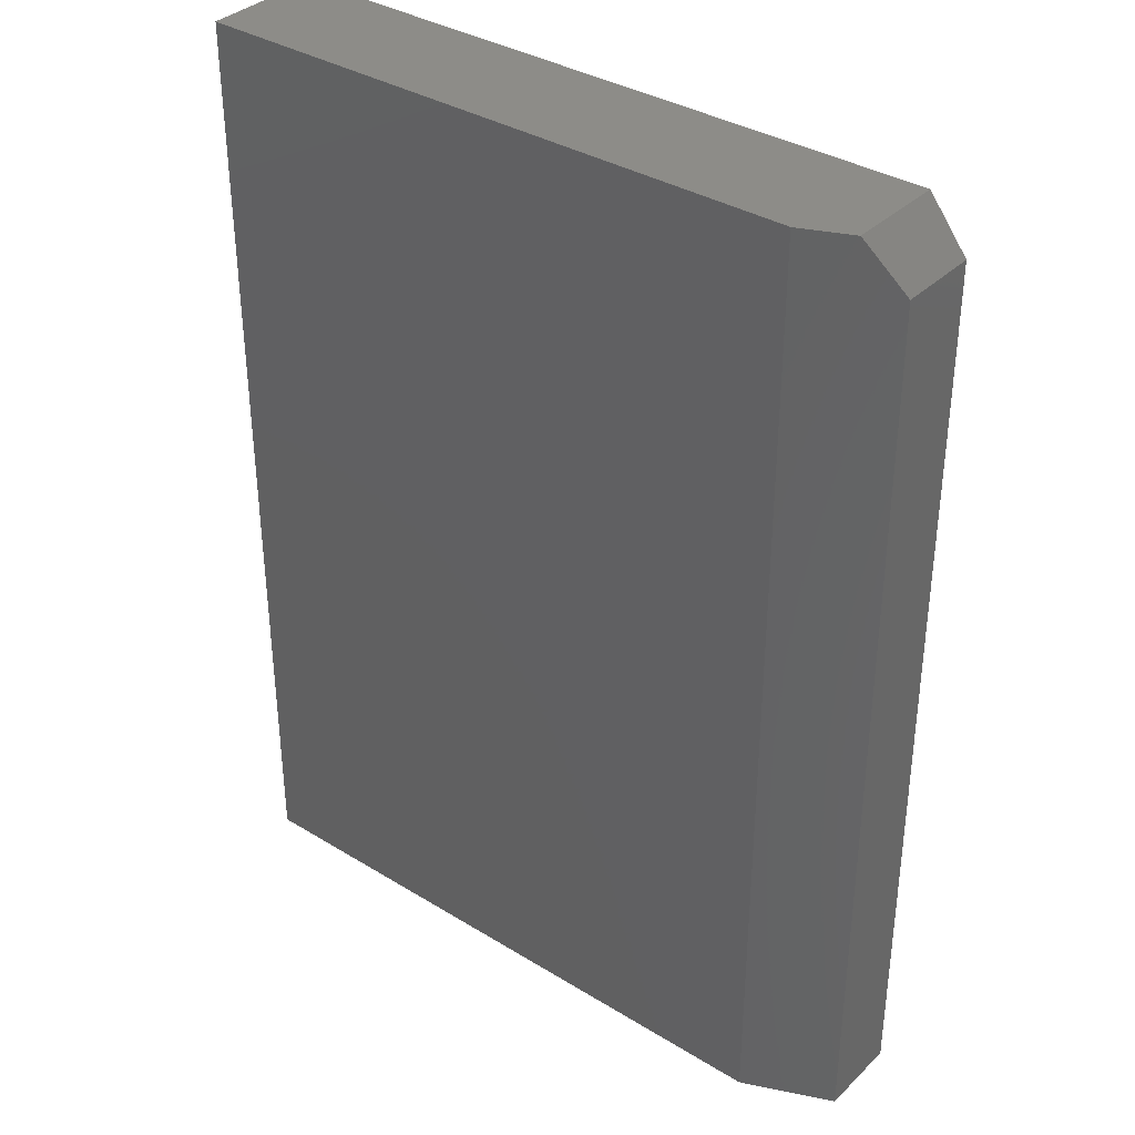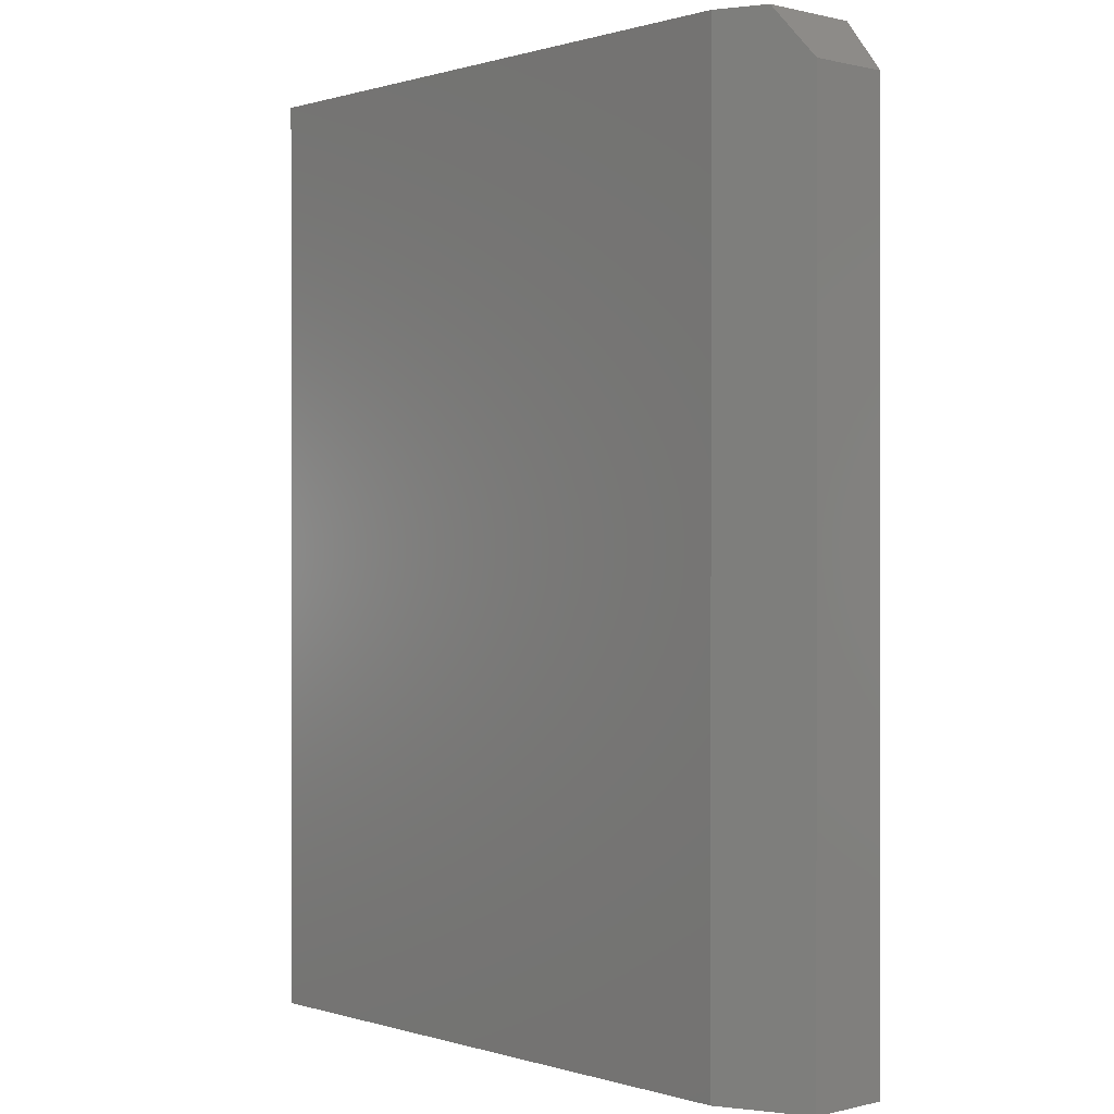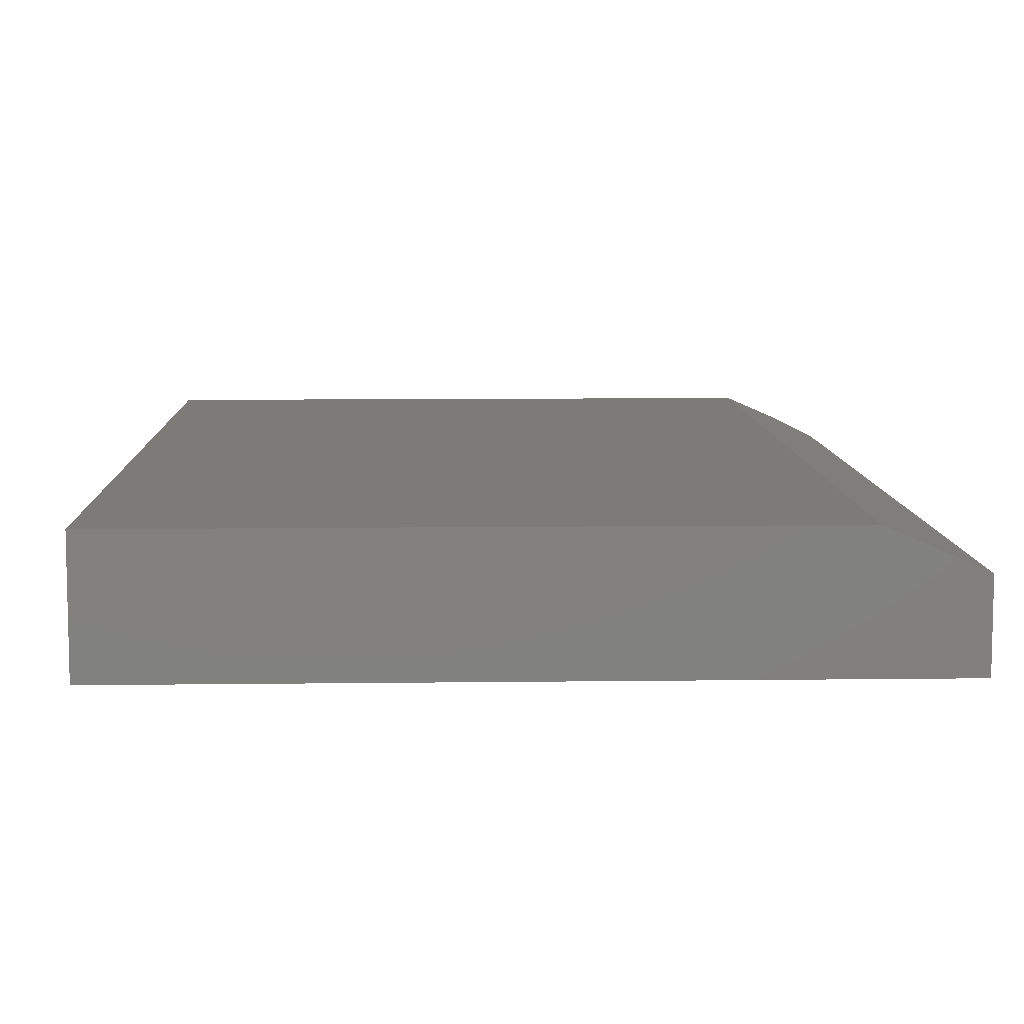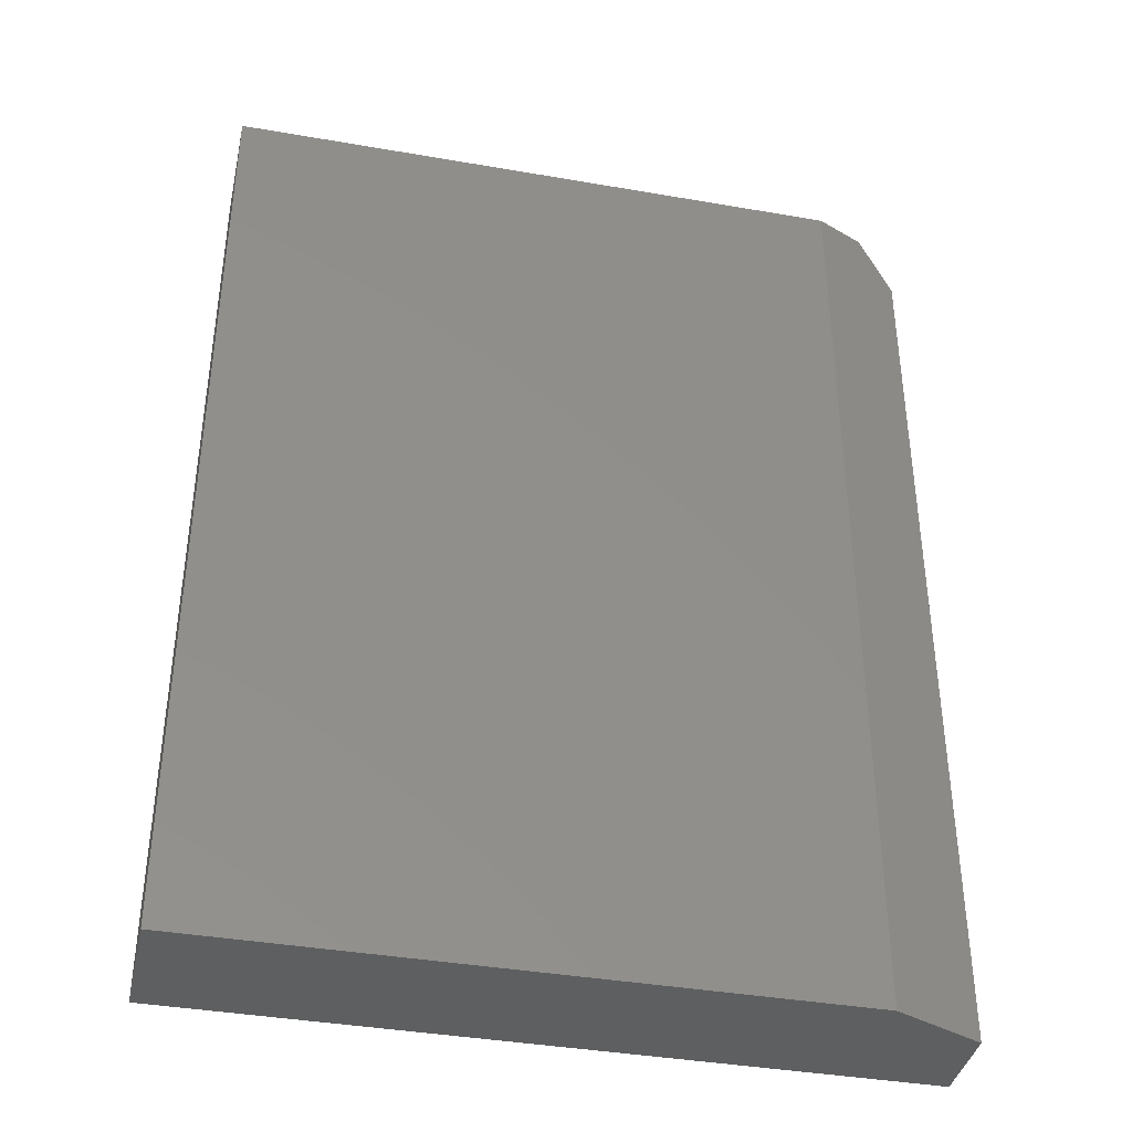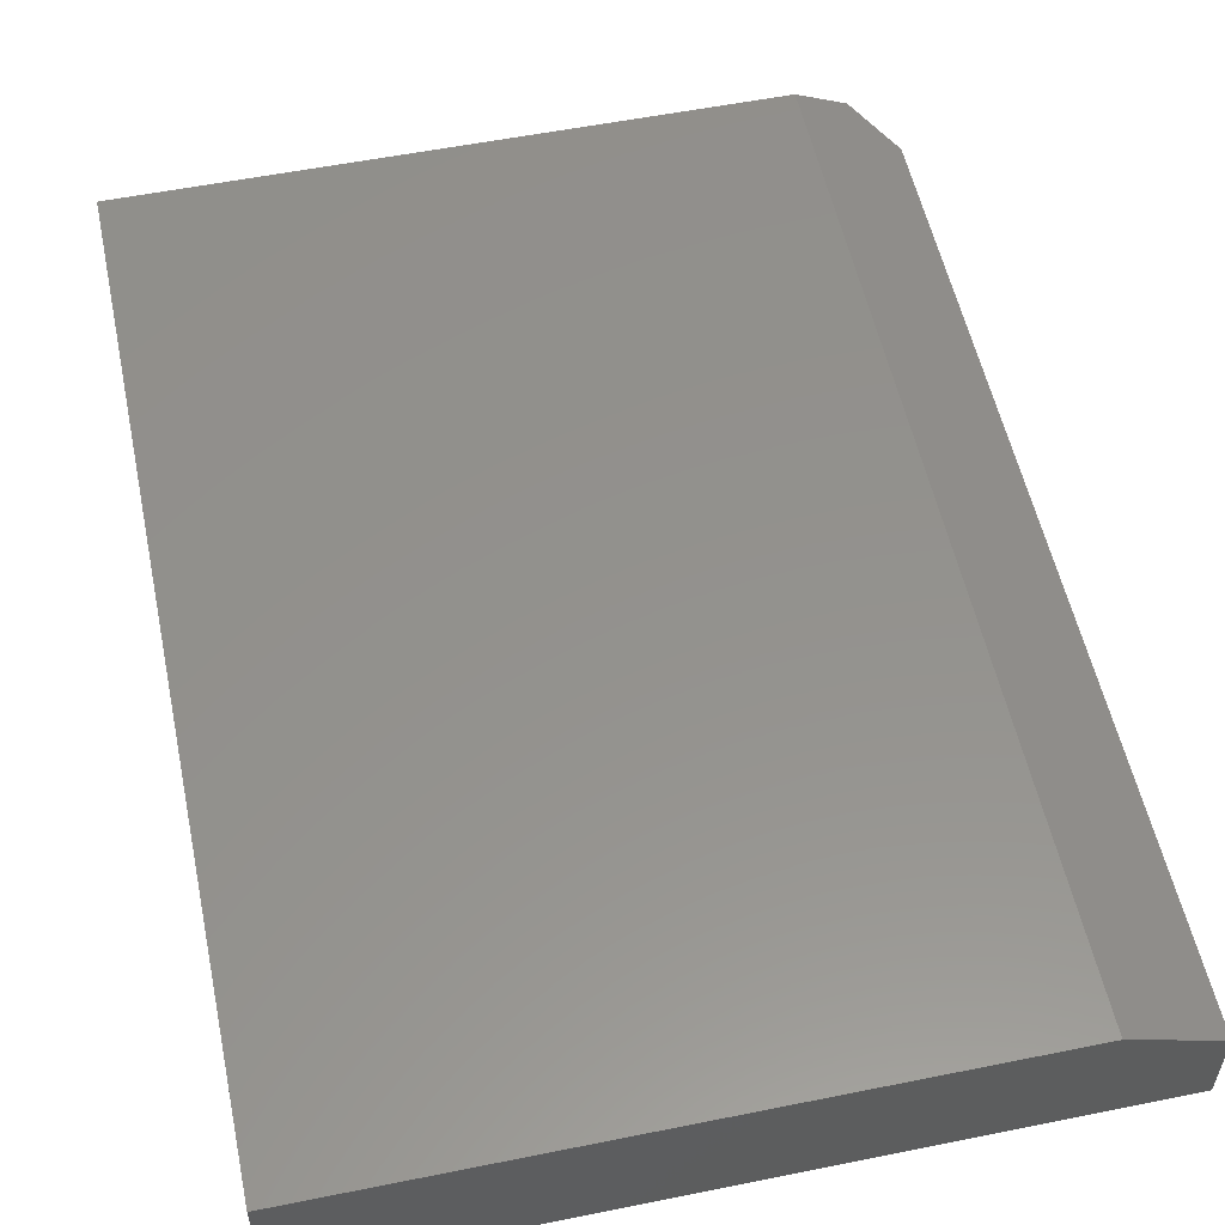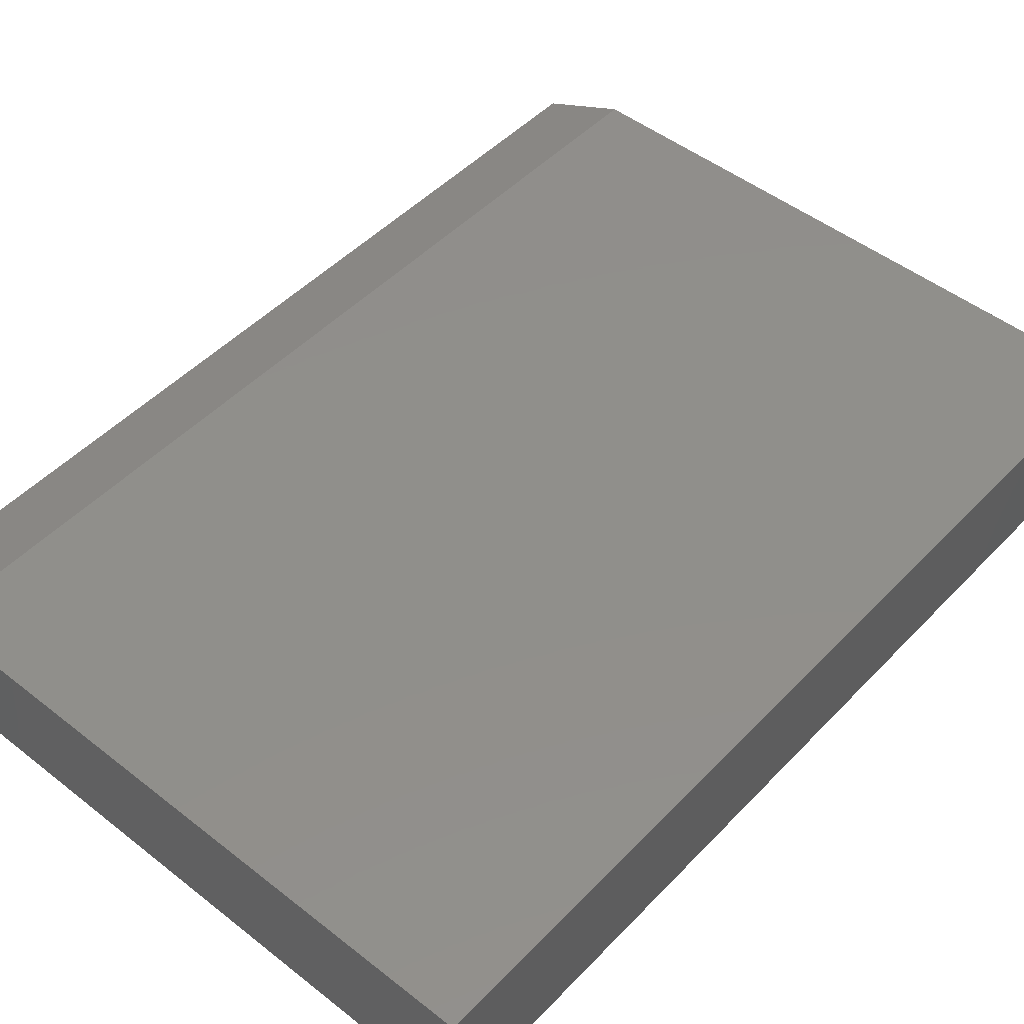
<metadata>
{"format":"stl","ext":"stl","renderer":"f3d","projection":"perspective","resolution":1024,"background":"white","views":[{"elev":35.8,"azim":38.8,"up":"+Y"},{"elev":0.3,"azim":48.1,"up":"+Y"},{"elev":8.6,"azim":-2.0,"up":"+Z"},{"elev":-38.9,"azim":-12.3,"up":"+Y"},{"elev":55.2,"azim":-12.0,"up":"+Z"},{"elev":48.5,"azim":-138.8,"up":"+Z"}]}
</metadata>
<code>
# stl→obj: 12 verts, 20 faces
v 0.5101 0.6016 0.1411
v 0.4398 0.6016 0.1719
v 0.5648 0.5312 0.1172
v 0.4398 -0.75 0.1719
v 0.5648 -0.75 0.1172
v -0.4453 0.6016 0
v -0.4453 0.6016 0.1719
v 0.5101 0.6016 0
v 0.5648 -0.75 0
v 0.5648 0.5312 0
v -0.4453 -0.75 0
v -0.4453 -0.75 0.1719
f 1 2 3
f 3 2 4
f 3 4 5
f 6 7 8
f 8 7 2
f 8 2 1
f 5 9 3
f 3 9 10
f 8 10 6
f 6 10 9
f 6 9 11
f 3 10 1
f 1 10 8
f 12 4 7
f 7 4 2
f 12 11 4
f 4 11 9
f 4 9 5
f 7 6 12
f 12 6 11

</code>
